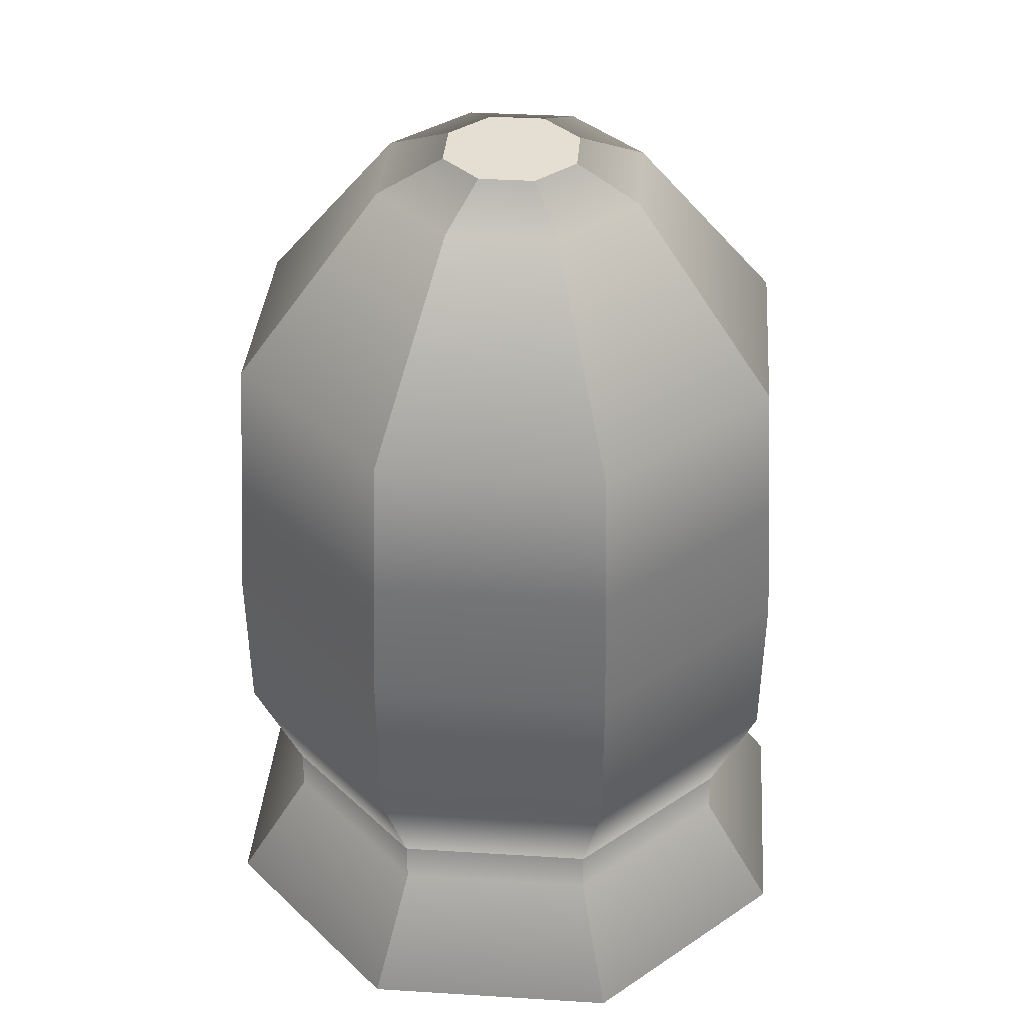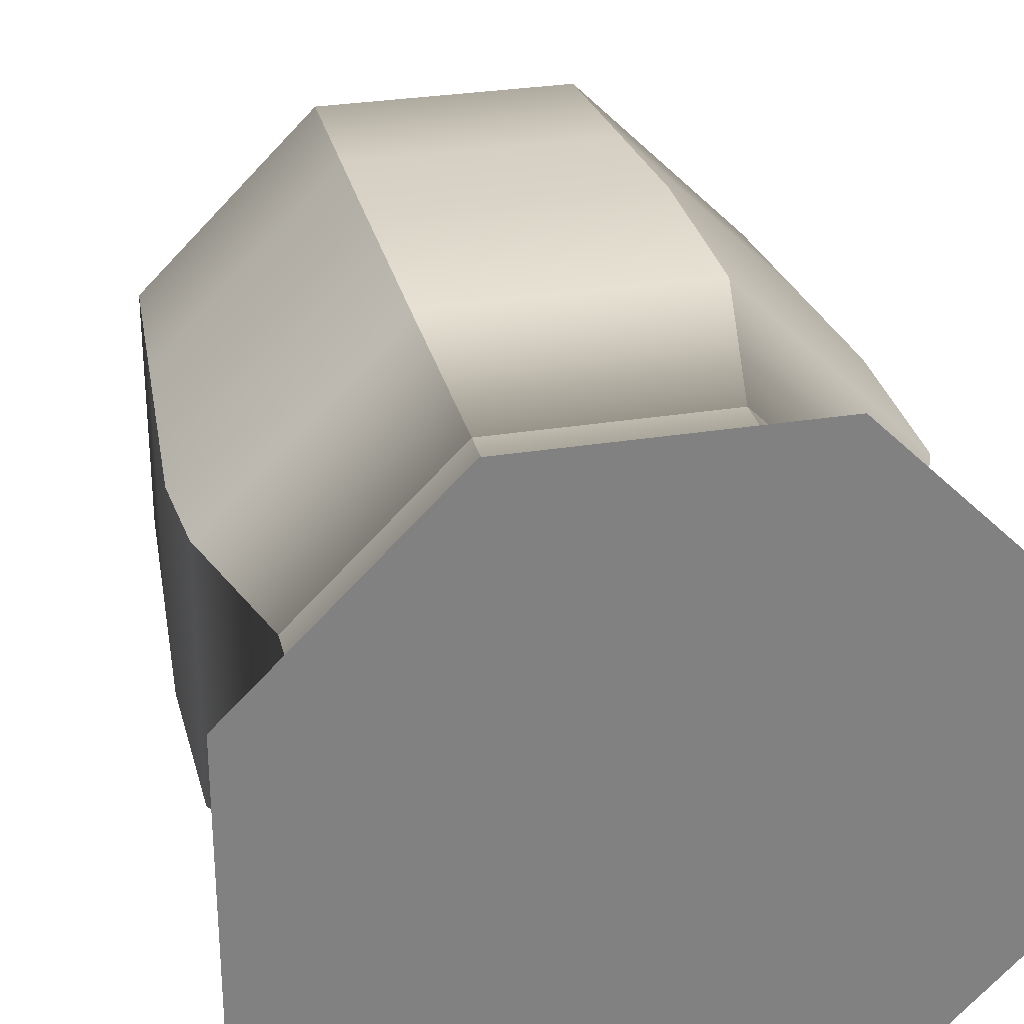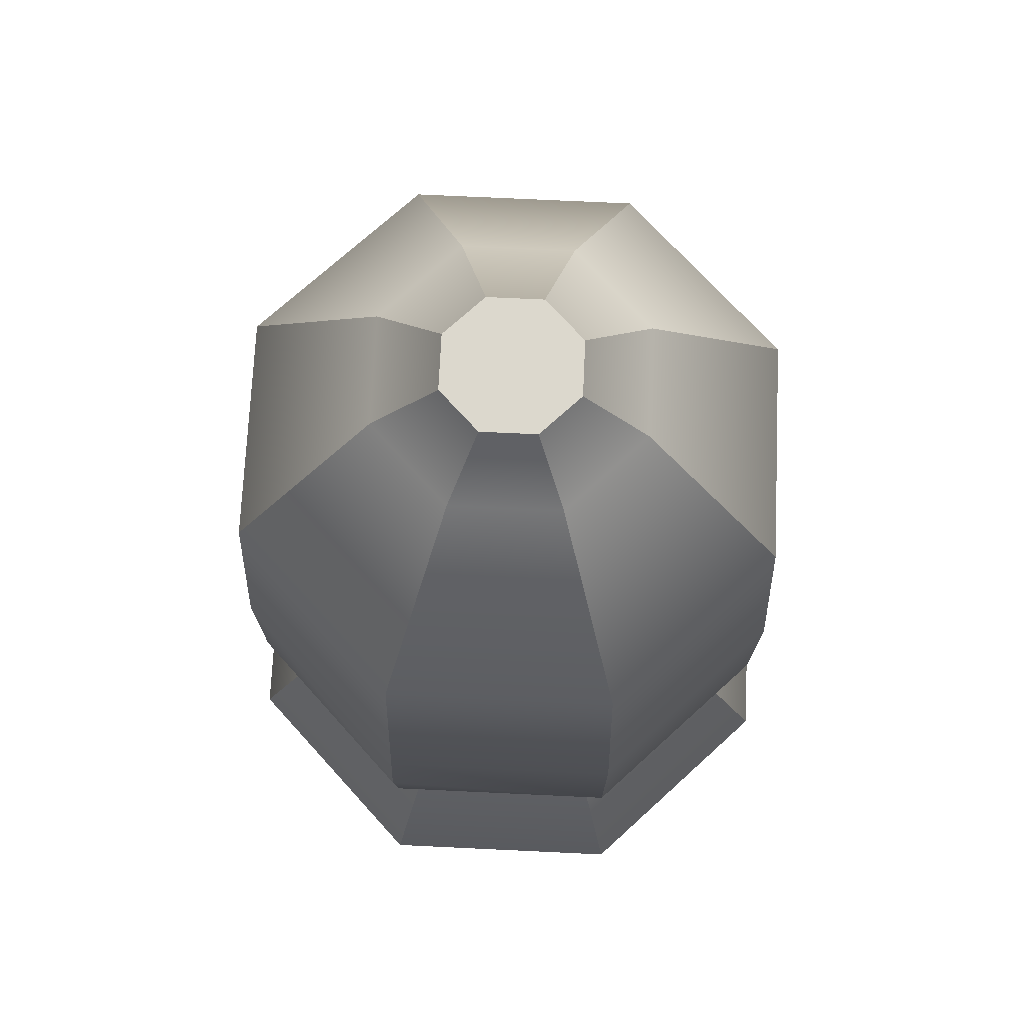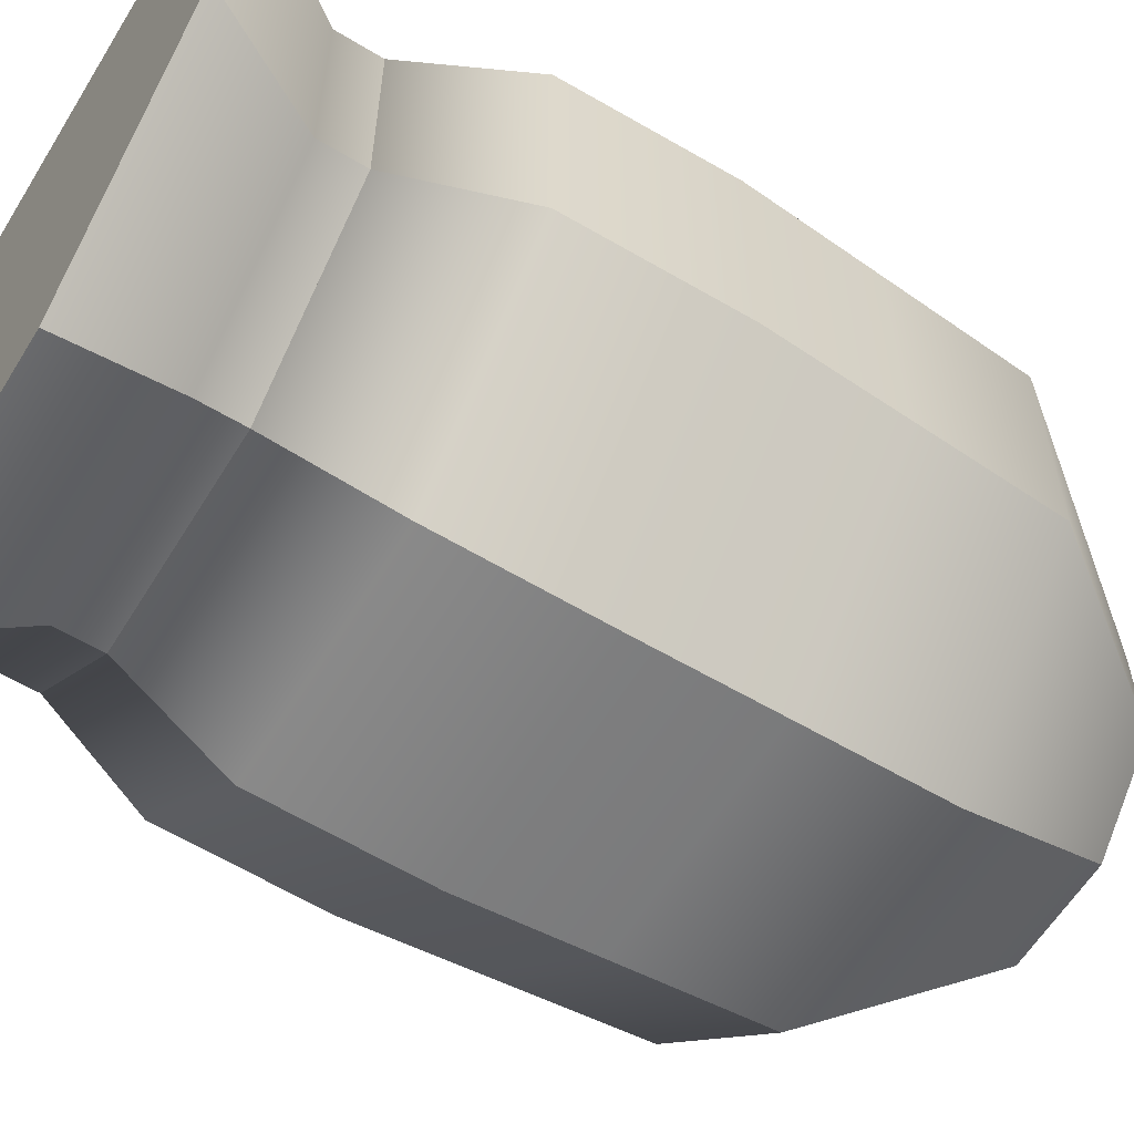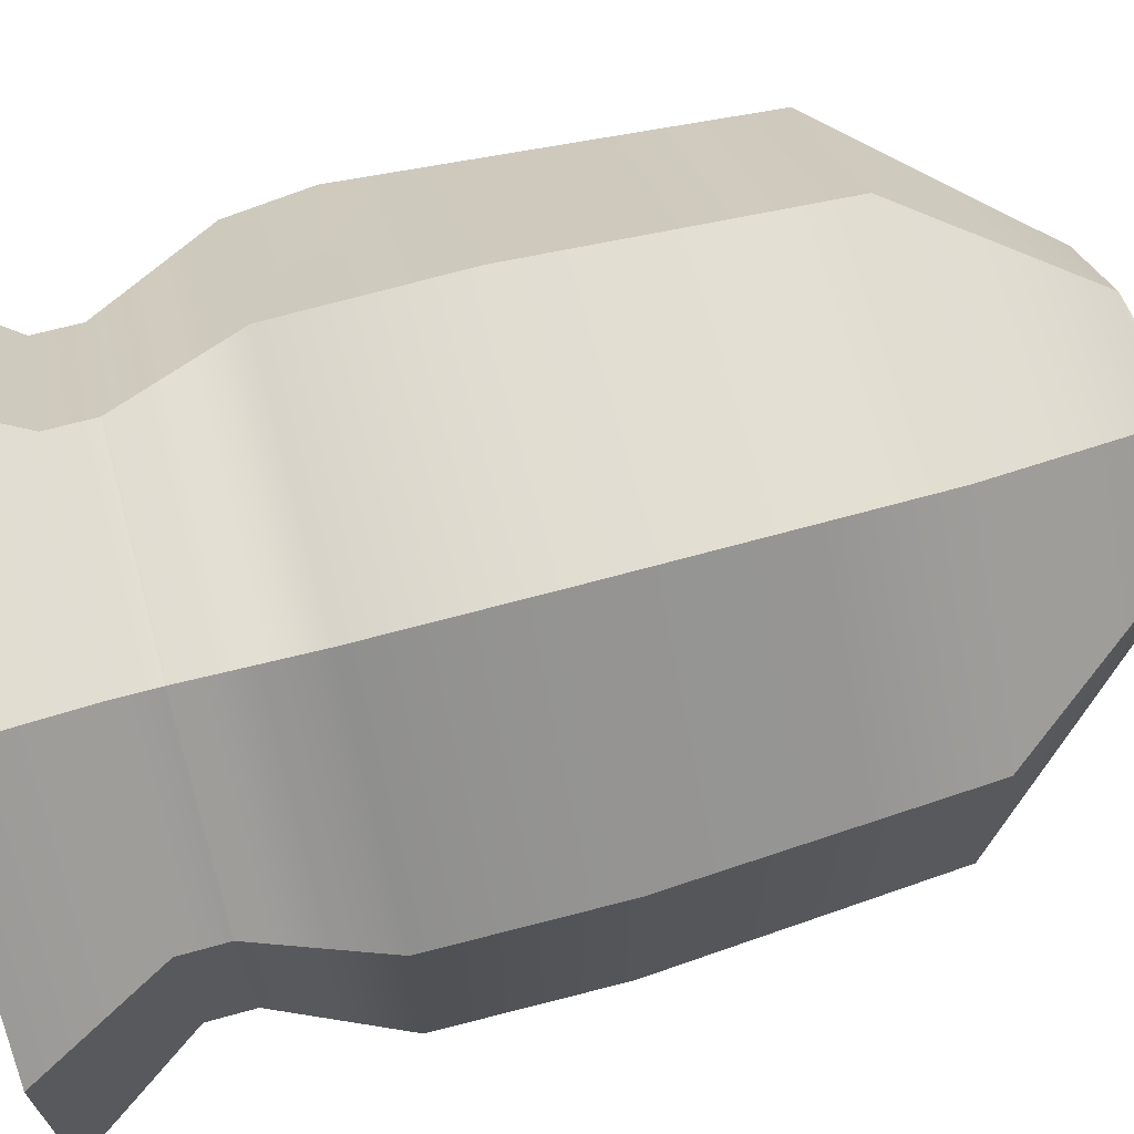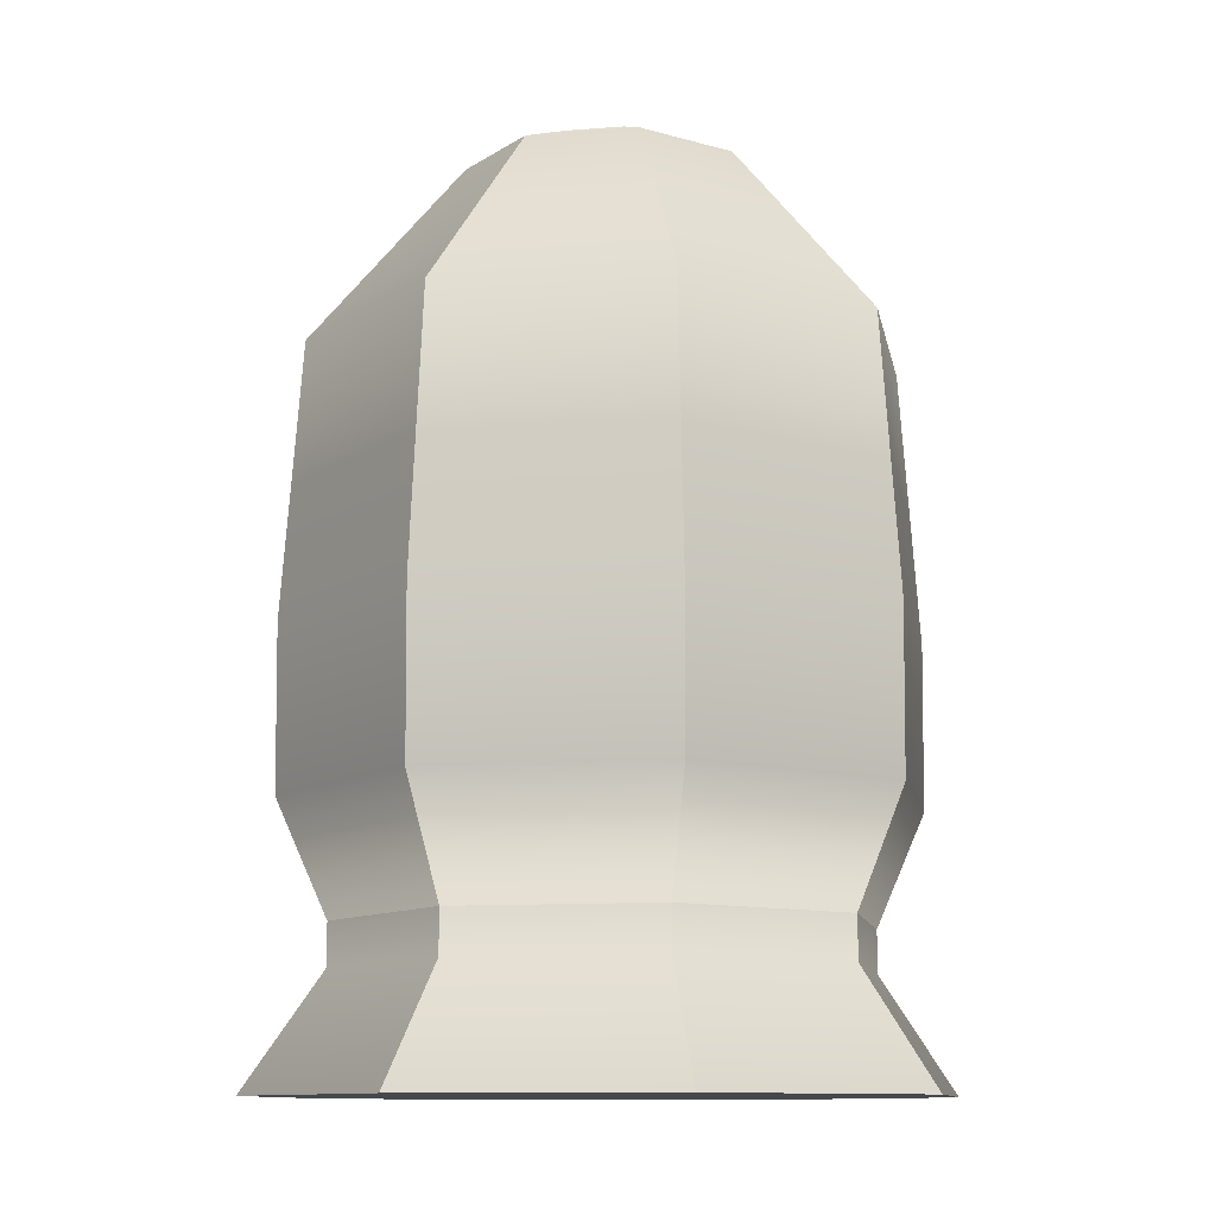
<metadata>
{"format":"obj","ext":"obj","renderer":"f3d","projection":"perspective","resolution":1024,"background":"white","views":[{"elev":36.9,"azim":49.6,"up":"+Y"},{"elev":29.9,"azim":-13.3,"up":"+Z"},{"elev":72.6,"azim":-42.3,"up":"+Y"},{"elev":-60.0,"azim":58.5,"up":"+Z"},{"elev":69.3,"azim":74.9,"up":"+Z"},{"elev":-11.3,"azim":55.7,"up":"+Y"}]}
</metadata>
<code>
g default
v -1.238 1.461 -11.68
v -1.238 1.461 -11.59
v -1.3 1.461 -11.74
v -1.3 1.461 -11.52
v -1.389 1.461 -11.74
v -1.389 1.461 -11.52
v -1.452 1.461 -11.68
v -1.452 1.461 -11.59
v -0.8449 0 -11.42
v -0.8449 0 -11.84
v -1.138 0 -11.13
v -1.138 0 -12.13
v -1.552 0 -11.13
v -1.552 0 -12.13
v -1.845 0 -11.42
v -1.845 0 -11.84
v -1.185 0.25 -11.25
v -1.504 0.25 -11.25
v -0.96 0.25 -11.47
v -0.96 0.25 -11.79
v -1.185 0.25 -12.02
v -1.504 0.25 -12.02
v -1.73 0.25 -11.79
v -1.73 0.25 -11.47
v -1.345 1.461 -11.63
v -1.345 0 -11.63
v -0.8862 0.4301 -11.82
v -0.8862 0.4301 -11.44
v -1.155 0.4301 -11.17
v -1.535 0.4301 -11.17
v -1.804 0.4301 -11.44
v -1.804 0.4301 -11.82
v -1.535 0.4301 -12.09
v -1.155 0.4301 -12.09
v -1.815 0.5536 -11.44
v -0.9126 1.125 -11.45
v -0.9126 1.125 -11.81
v -1.166 1.125 -12.06
v -1.524 1.125 -12.06
v -1.777 1.125 -11.81
v -1.777 1.125 -11.45
v -1.524 1.125 -11.2
v -1.166 1.125 -11.2
v -1.136 1.416 -11.54
v -1.136 1.416 -11.72
v -1.258 1.416 -11.84
v -1.432 1.416 -11.84
v -1.554 1.416 -11.72
v -1.554 1.416 -11.54
v -1.432 1.416 -11.42
v -1.258 1.416 -11.42
v -1.185 0.1815 -11.25
v -1.504 0.1815 -11.25
v -1.73 0.1815 -11.47
v -1.73 0.1815 -11.79
v -1.504 0.1815 -12.02
v -1.185 0.1815 -12.02
v -0.9597 0.1815 -11.79
v -0.9597 0.1815 -11.47
v -0.8973 0.8962 -11.82
v -0.8973 0.8962 -11.45
v -1.159 0.8962 -11.18
v -1.53 0.8962 -11.18
v -1.792 0.8962 -11.45
v -1.792 0.8962 -11.82
v -1.53 0.8962 -12.08
v -1.159 0.8962 -12.08
v -0.8835 0.6906 -11.82
v -0.8835 0.6906 -11.44
v -1.154 0.6906 -11.17
v -1.536 0.6906 -11.17
v -1.806 0.6906 -11.44
v -1.806 0.6906 -11.82
v -1.536 0.6906 -12.09
v -1.154 0.6906 -12.09
g rocket_topA RocketTopA1
f 5 25 3
f 13 26 11
f 13 11 52 53
f 9 59 52 11
f 9 10 58 59
f 10 12 57 58
f 12 14 56 57
f 55 56 14 16
f 54 55 16 15
f 53 54 15 13
f 21 19 20
f 19 21 17
f 17 21 22
f 17 22 18
f 18 22 23
f 18 23 24
f 28 19 20 27
f 32 23 24 31
f 34 21 22 33
f 22 23 32 33
f 30 18 17 29
f 24 18 30 31
f 20 21 34 27
f 17 19 28 29
f 6 4 25
f 25 4 2
f 25 2 1
f 25 1 3
f 7 25 5
f 8 25 7
f 6 25 8
f 14 12 26
f 26 12 10
f 26 10 9
f 26 9 11
f 15 26 13
f 16 26 15
f 14 26 16
f 44 45 1 2
f 51 44 2 4
f 50 51 4 6
f 6 8 49 50
f 7 48 49 8
f 5 47 48 7
f 46 47 5 3
f 45 46 3 1
f 27 68 69 28
f 34 75 68 27
f 33 74 75 34
f 32 73 74 33
f 35 72 73 32 31
f 30 71 72 35 31
f 29 70 71 30
f 28 69 70 29
f 36 37 45 44
f 37 38 46 45
f 38 39 47 46
f 48 47 39 40
f 49 48 40 41
f 50 49 41 42
f 42 43 51 50
f 43 36 44 51
f 53 52 17 18
f 18 24 54 53
f 23 55 54 24
f 22 56 55 23
f 57 56 22 21
f 58 57 21 20
f 59 58 20 19
f 52 59 19 17
f 61 60 37 36
f 62 61 36 43
f 63 62 43 42
f 42 41 64 63
f 41 40 65 64
f 40 39 66 65
f 67 66 39 38
f 60 67 38 37
f 69 68 60 61
f 70 69 61 62
f 71 70 62 63
f 63 64 72 71
f 64 65 73 72
f 65 66 74 73
f 75 74 66 67
f 68 75 67 60

</code>
